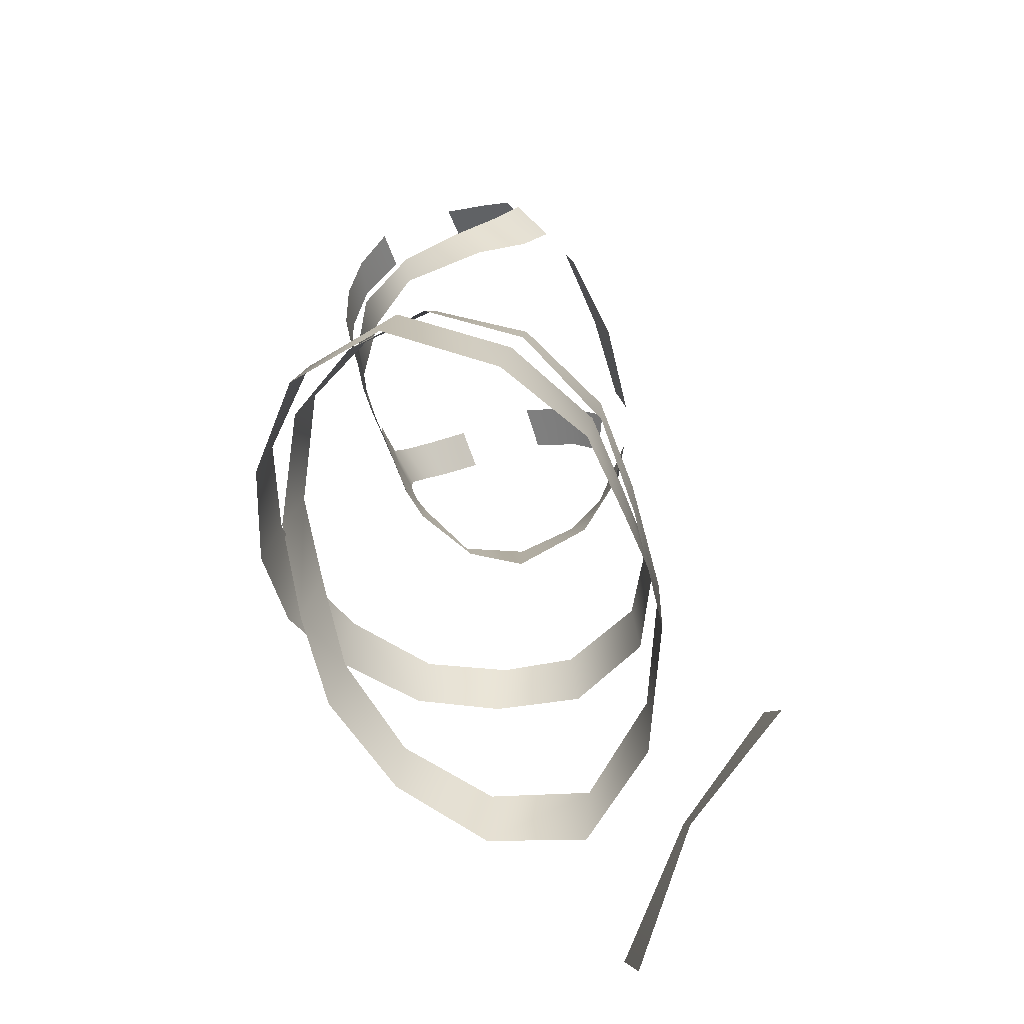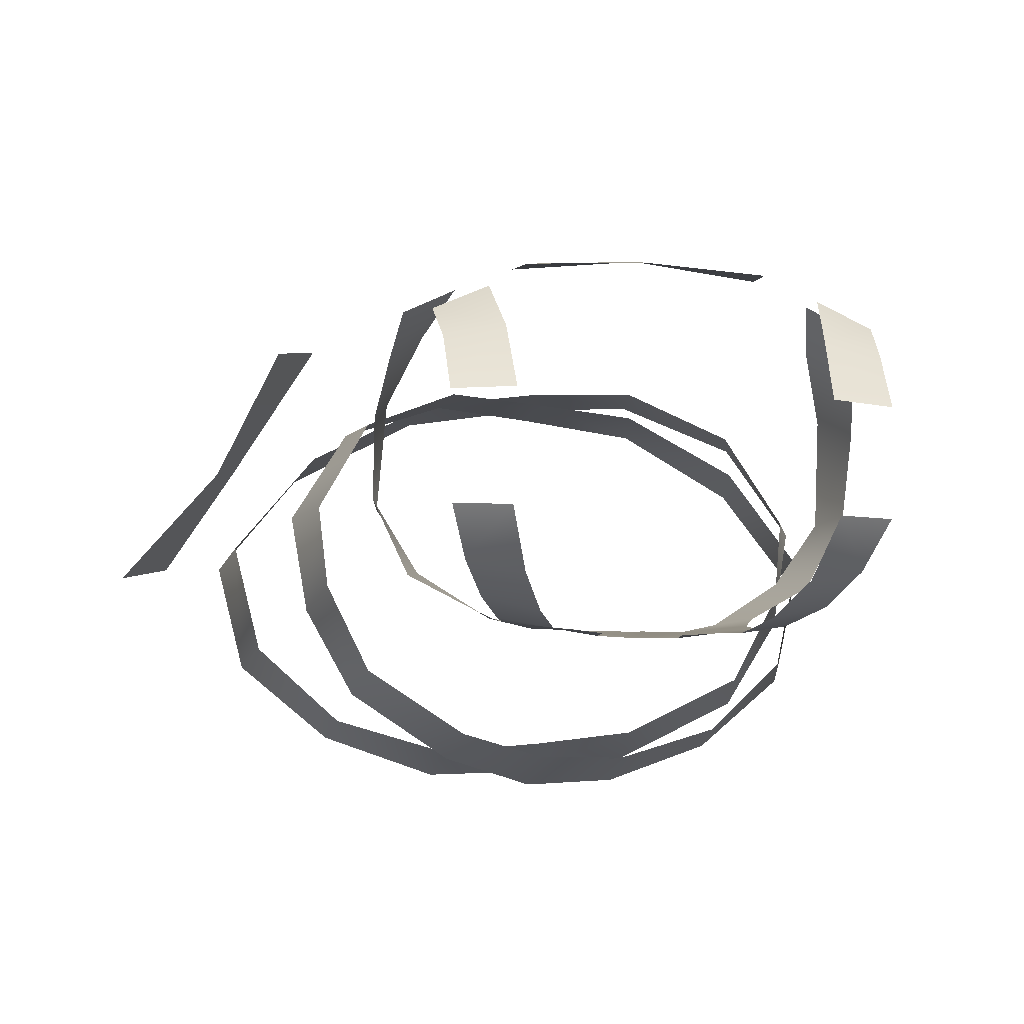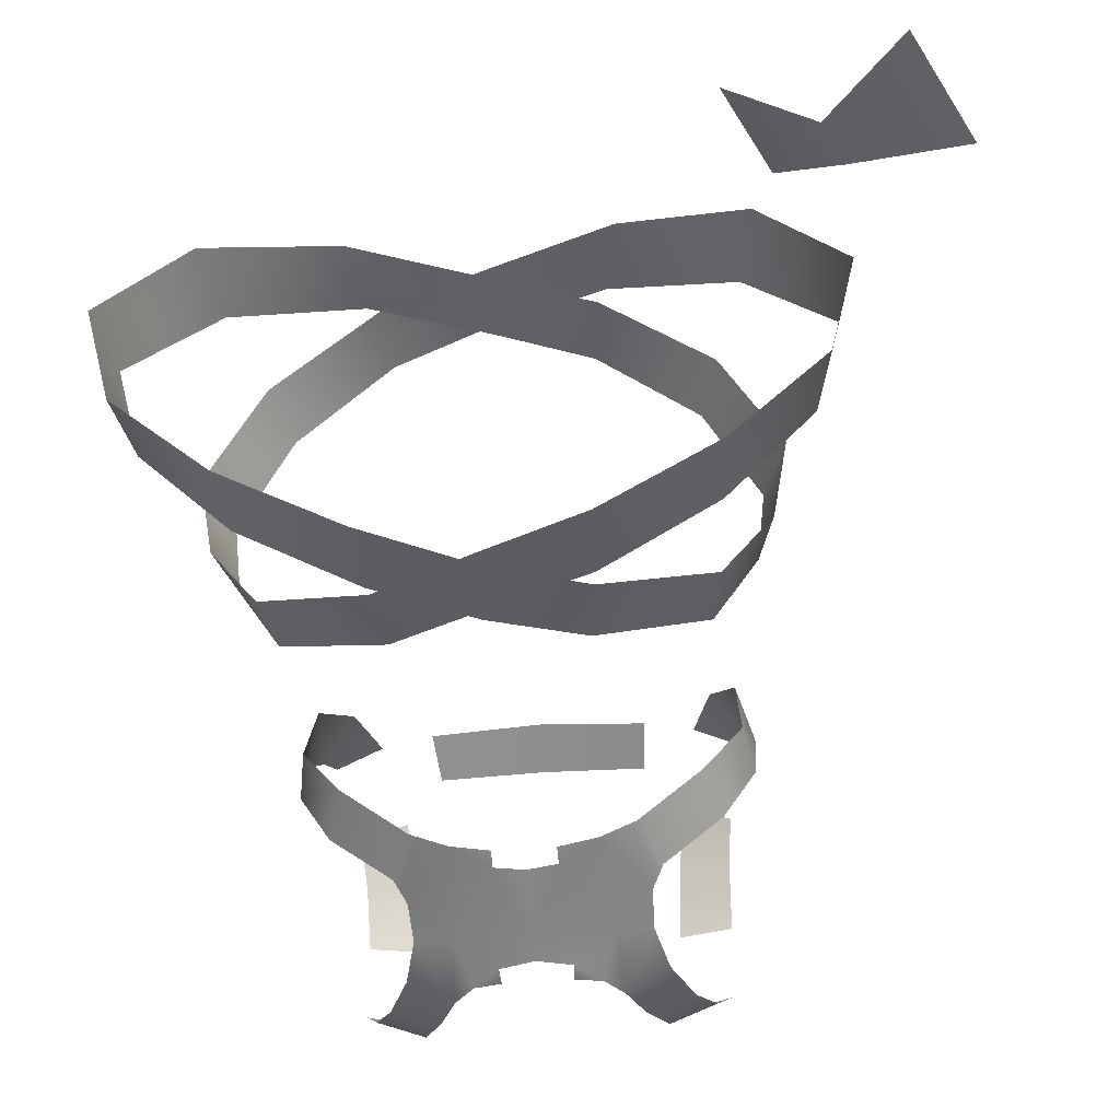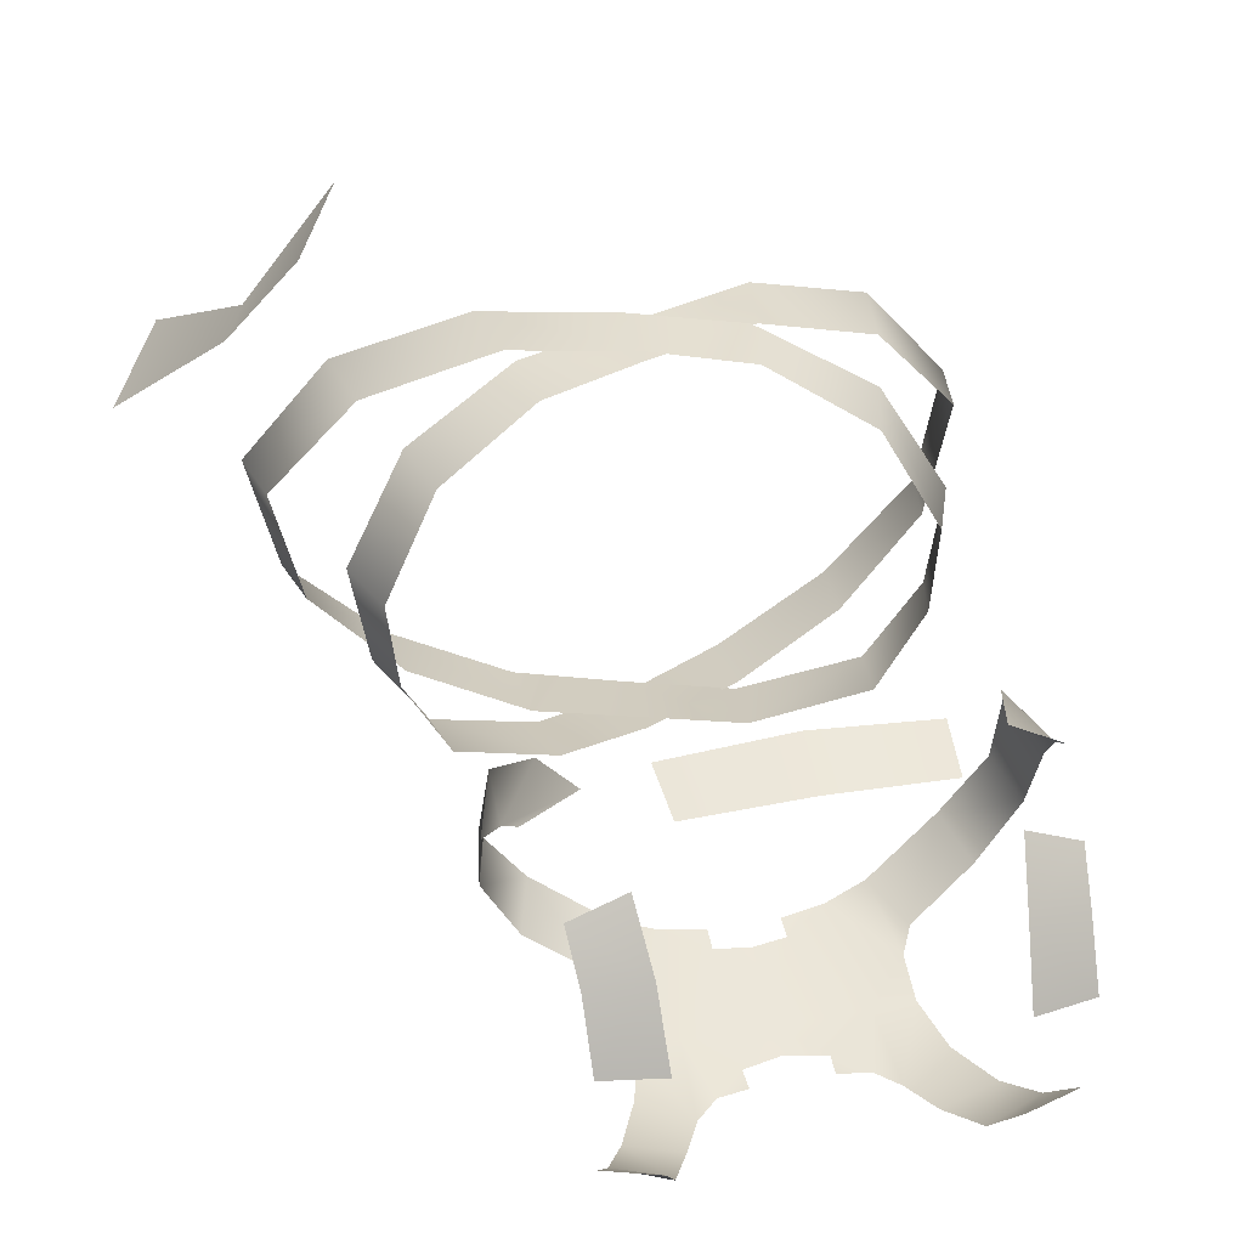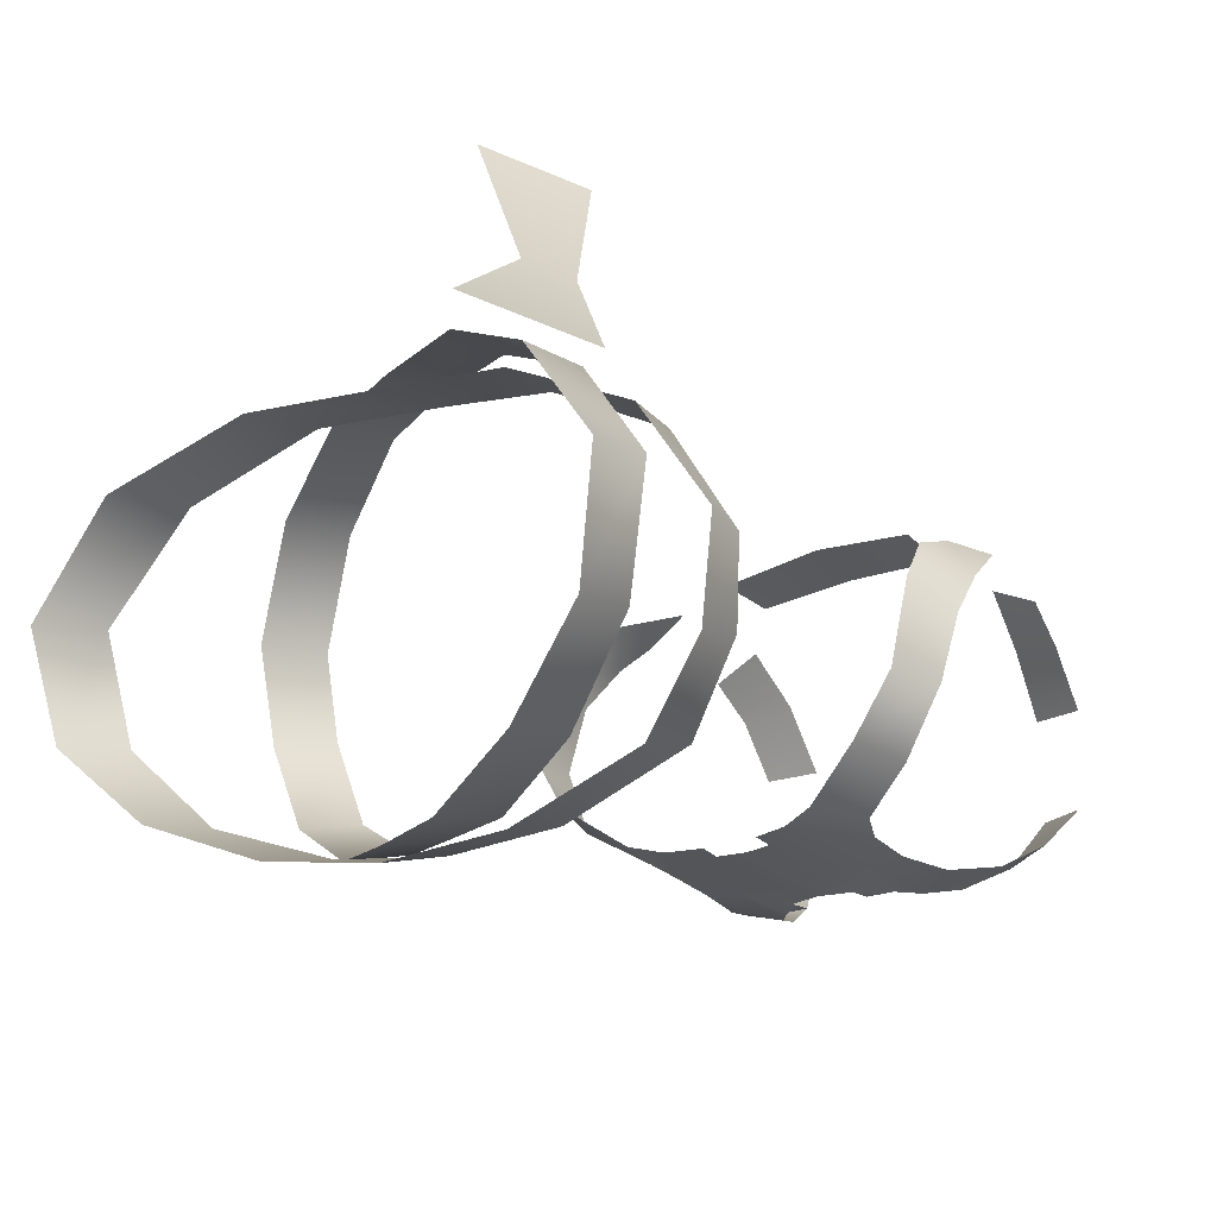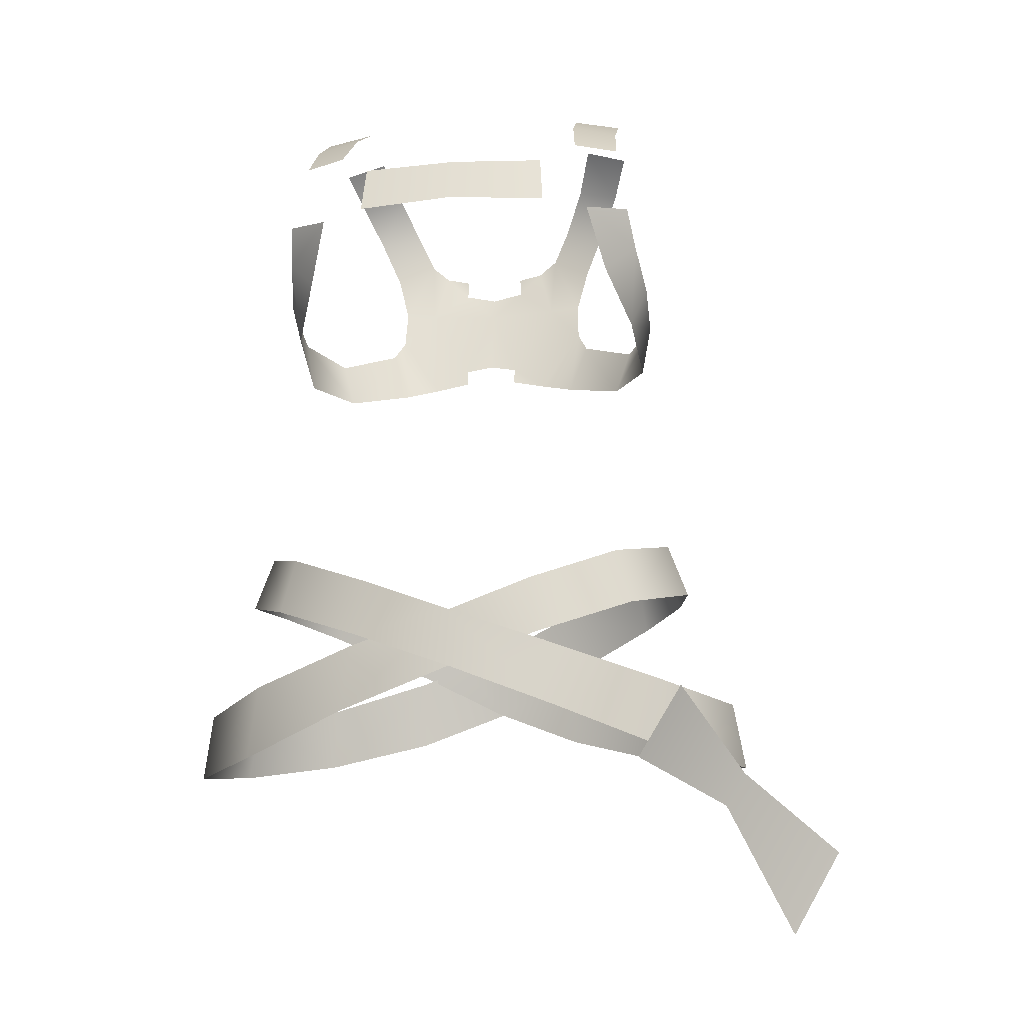
<metadata>
{"format":"obj","ext":"obj","renderer":"f3d","projection":"perspective","resolution":1024,"background":"white","views":[{"elev":-64.6,"azim":-70.4,"up":"+Y"},{"elev":-12.2,"azim":170.4,"up":"+Z"},{"elev":-50.2,"azim":4.8,"up":"+Z"},{"elev":37.7,"azim":167.0,"up":"+Z"},{"elev":-18.4,"azim":42.5,"up":"+Z"},{"elev":-14.4,"azim":8.7,"up":"+Y"}]}
</metadata>
<code>
g bf_geo
v 0.2095 0.6852 0.07637
v 0.1712 0.7363 0.1534
v 0.143 0.6854 0.169
v 0.1964 0.6617 0.08373
v 0.2731 0.6352 0.008541
v 0.24 0.5755 0.02678
v -0.1572 0.8316 -0.04609
v -0.1533 0.866 0.01562
v -0.1475 0.8702 -0.03645
v -0.1676 0.8284 0.01562
v -0.1313 0.8117 0.07673
v -0.1205 0.8508 0.07561
v -0.06006 0.8258 0.1104
v -0.06457 0.7859 0.1109
v -0.0004036 0.8035 0.1136
v 0.0001596 0.7624 0.1125
v 0.07801 0.7327 0.1062
v 0.07037 0.7792 0.109
v 0.1472 0.7562 0.0734
v 0.1558 0.7046 0.06869
v 0.2074 0.6985 0.004715
v 0.1991 0.7447 0.01119
v 0.1905 0.7077 -0.0654
v 0.182 0.7513 -0.05928
v 0.133 0.7216 -0.1149
v 0.1296 0.7666 -0.1091
v 0.06083 0.7914 -0.1318
v 0.06259 0.7419 -0.1413
v 0.000656 0.766 -0.1406
v 0.0005651 0.816 -0.1278
v -0.05483 0.8411 -0.1225
v -0.05938 0.7961 -0.1334
v -0.126 0.8245 -0.0994
v -0.1201 0.8661 -0.0899
v -0.1475 0.8702 -0.03645
v -0.1572 0.8316 -0.04609
v 0.1572 0.8316 -0.04609
v 0.1475 0.8702 -0.03645
v 0.1533 0.866 0.01562
v 0.1676 0.8284 0.01562
v 0.1313 0.8117 0.07673
v 0.1205 0.8508 0.07561
v 0.06006 0.8258 0.1054
v 0.06457 0.7859 0.1059
v 0.0004282 0.8035 0.1064
v -0.0001841 0.7624 0.1053
v -0.07801 0.7327 0.1031
v -0.07037 0.7792 0.106
v -0.1472 0.7562 0.0734
v -0.1558 0.7046 0.06869
v -0.2074 0.6985 0.004715
v -0.1991 0.7447 0.01119
v -0.1905 0.7077 -0.0654
v -0.182 0.7513 -0.05928
v -0.133 0.7216 -0.1149
v -0.1296 0.7666 -0.1091
v -0.06083 0.7914 -0.1329
v -0.06259 0.7419 -0.1425
v -0.000602 0.7658 -0.1495
v -0.0005111 0.8157 -0.1366
v 0.05483 0.8411 -0.1258
v 0.05938 0.7961 -0.1367
v 0.126 0.8245 -0.0994
v 0.1201 0.8661 -0.0899
v 0.1475 0.8702 -0.03645
v 0.1572 0.8316 -0.04609
v 0.09453 1.166 -0.09495
v 0.08052 1.134 -0.1005
v 0.05231 1.148 -0.1074
v 0.06344 1.171 -0.1027
v 0.07658 1.2 -0.08741
v 0.107 1.192 -0.08023
v 0.08697 1.224 -0.05691
v 0.1172 1.214 -0.05585
v 0.08052 1.134 -0.1005
v 0.0726 1.102 -0.097
v 0.05231 1.148 -0.1074
v 0.04972 1.101 -0.09891
v 0.03959 1.136 -0.1062
v 0.07362 1.075 -0.09083
v 0.02264 1.12 -0.1066
v 0.02219 1.133 -0.1071
v -2.802e-09 1.099 -0.1027
v -5.855e-09 1.115 -0.1064
v 0.01967 1.048 -0.0915
v 6.226e-09 1.051 -0.09177
v 0.04456 1.031 -0.08814
v 0.01948 1.036 -0.08887
v 0.06779 1.025 -0.08192
v 0.08101 1.061 -0.08402
v 0.1021 1.116 0.08858
v 0.1356 1.094 0.05406
v 0.1314 1.118 0.07349
v 0.1142 1.071 0.07311
v 0.1304 1.037 0.04033
v 0.1411 1.069 0.02503
v 0.1397 1.053 -0.01926
v 0.1333 1.016 -0.0177
v 0.1087 1.013 -0.05395
v 0.1184 1.047 -0.0618
v 0.08101 1.061 -0.08402
v 0.06779 1.025 -0.08192
v 0.1223 1.172 0.06062
v 0.08696 1.201 0.04469
v 0.09169 1.173 0.07445
v 0.1196 1.195 0.03895
v 0.1187 1.216 0.004628
v 0.0847 1.223 0.005587
v 4.633e-09 1.122 0.1088
v 0.07008 1.119 0.1013
v 0.06736 1.153 0.09423
v -1.891e-09 1.155 0.09781
v -0.09453 1.166 -0.09495
v -0.05231 1.148 -0.1074
v -0.08052 1.134 -0.1005
v -0.06344 1.171 -0.1027
v -0.07658 1.2 -0.08741
v -0.107 1.192 -0.08023
v -0.08697 1.224 -0.05691
v -0.1172 1.214 -0.05585
v -0.1021 1.116 0.08858
v -0.1314 1.118 0.07349
v -0.1356 1.094 0.05406
v -0.1142 1.071 0.07311
v -0.1304 1.037 0.04033
v -0.1411 1.069 0.02503
v -0.1333 1.016 -0.0177
v -0.1397 1.053 -0.01926
v -0.1087 1.013 -0.05395
v -0.1184 1.047 -0.0618
v -0.08101 1.061 -0.08402
v -0.06779 1.025 -0.08192
v -0.06779 1.025 -0.08192
v -0.08101 1.061 -0.08402
v -0.07362 1.075 -0.09083
v -0.04456 1.031 -0.08814
v -0.04972 1.101 -0.09891
v -0.0726 1.102 -0.097
v -0.05231 1.148 -0.1074
v -0.08052 1.134 -0.1005
v -0.03959 1.136 -0.1062
v -0.01967 1.048 -0.0915
v -0.01948 1.036 -0.08887
v -0.02264 1.12 -0.1066
v -0.02219 1.133 -0.1071
v -2.802e-09 1.099 -0.1027
v 6.226e-09 1.051 -0.09177
v -5.855e-09 1.115 -0.1064
v -0.1223 1.172 0.06062
v -0.09169 1.173 0.07445
v -0.08696 1.201 0.04469
v -0.1196 1.195 0.03895
v -0.1187 1.216 0.004628
v -0.0847 1.223 0.005587
v 4.633e-09 1.122 0.1088
v -1.891e-09 1.155 0.09781
v -0.06736 1.153 0.09423
v -0.07008 1.119 0.1013
g bf_geo_0
f 3 2 1
f 4 3 1
f 1 5 4
f 5 6 4
f 9 8 7
f 8 10 7
f 11 10 8
f 12 11 8
f 12 13 11
f 13 14 11
f 13 15 14
f 15 16 14
f 16 15 17
f 15 18 17
f 17 18 19
f 20 17 19
f 21 20 19
f 22 21 19
f 21 22 23
f 22 24 23
f 25 23 24
f 26 25 24
f 26 27 25
f 27 28 25
f 28 27 29
f 27 30 29
f 30 31 29
f 31 32 29
f 33 32 31
f 34 33 31
f 34 35 33
f 35 36 33
f 39 38 37
f 40 39 37
f 40 41 39
f 41 42 39
f 43 42 41
f 44 43 41
f 45 43 44
f 46 45 44
f 45 46 47
f 48 45 47
f 48 47 49
f 47 50 49
f 50 51 49
f 51 52 49
f 52 51 53
f 54 52 53
f 53 55 54
f 55 56 54
f 57 56 55
f 58 57 55
f 57 58 59
f 60 57 59
f 61 60 59
f 62 61 59
f 62 63 61
f 63 64 61
f 65 64 63
f 66 65 63
f 69 68 67
f 70 69 67
f 70 67 71
f 67 72 71
f 73 71 72
f 74 73 72
f 77 76 75
f 78 76 77
f 77 79 78
f 78 80 76
f 78 79 81
f 79 82 81
f 83 78 81
f 84 83 81
f 83 85 78
f 85 83 86
f 85 87 78
f 78 87 80
f 85 88 87
f 89 80 87
f 90 80 89
f 93 92 91
f 92 94 91
f 95 94 92
f 96 95 92
f 96 97 95
f 97 98 95
f 98 97 99
f 97 100 99
f 99 100 101
f 102 99 101
f 105 104 103
f 104 106 103
f 106 104 107
f 104 108 107
f 111 110 109
f 112 111 109
f 115 114 113
f 114 116 113
f 113 116 117
f 118 113 117
f 117 119 118
f 119 120 118
f 123 122 121
f 124 123 121
f 124 125 123
f 125 126 123
f 126 125 127
f 128 126 127
f 128 127 129
f 130 128 129
f 131 130 129
f 132 131 129
f 135 134 133
f 133 136 135
f 137 135 136
f 138 135 137
f 138 137 139
f 139 140 138
f 141 139 137
f 136 142 137
f 143 142 136
f 141 137 144
f 145 141 144
f 137 142 146
f 137 146 144
f 146 142 147
f 148 144 146
f 151 150 149
f 152 151 149
f 151 152 153
f 154 151 153
f 157 156 155
f 158 157 155

</code>
